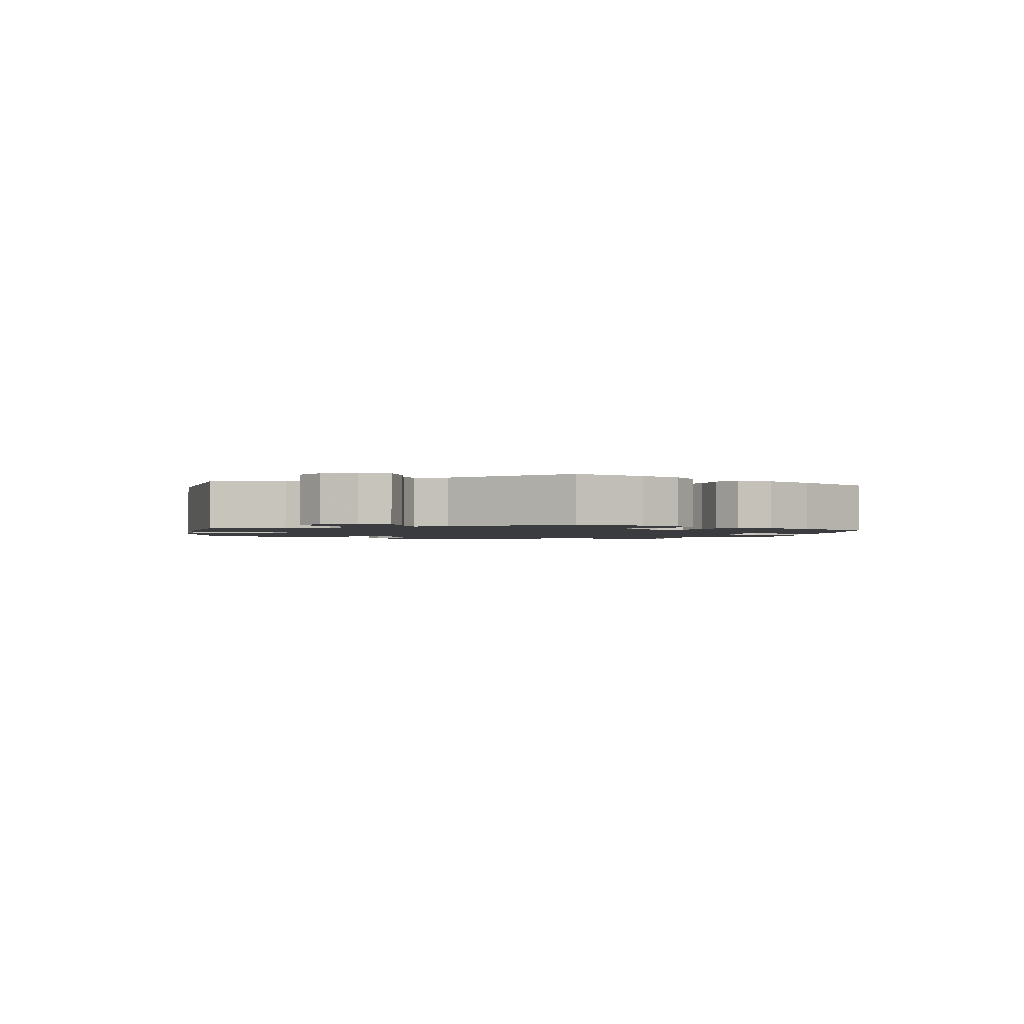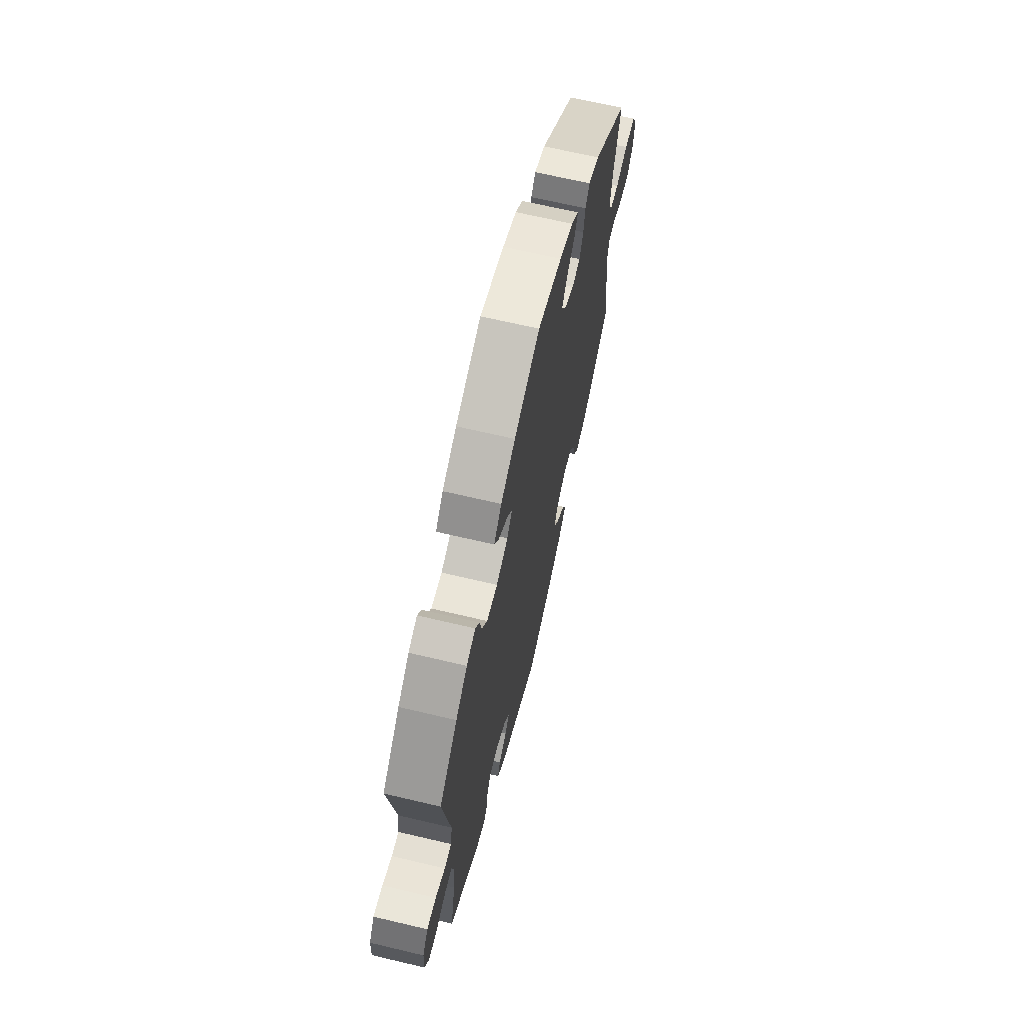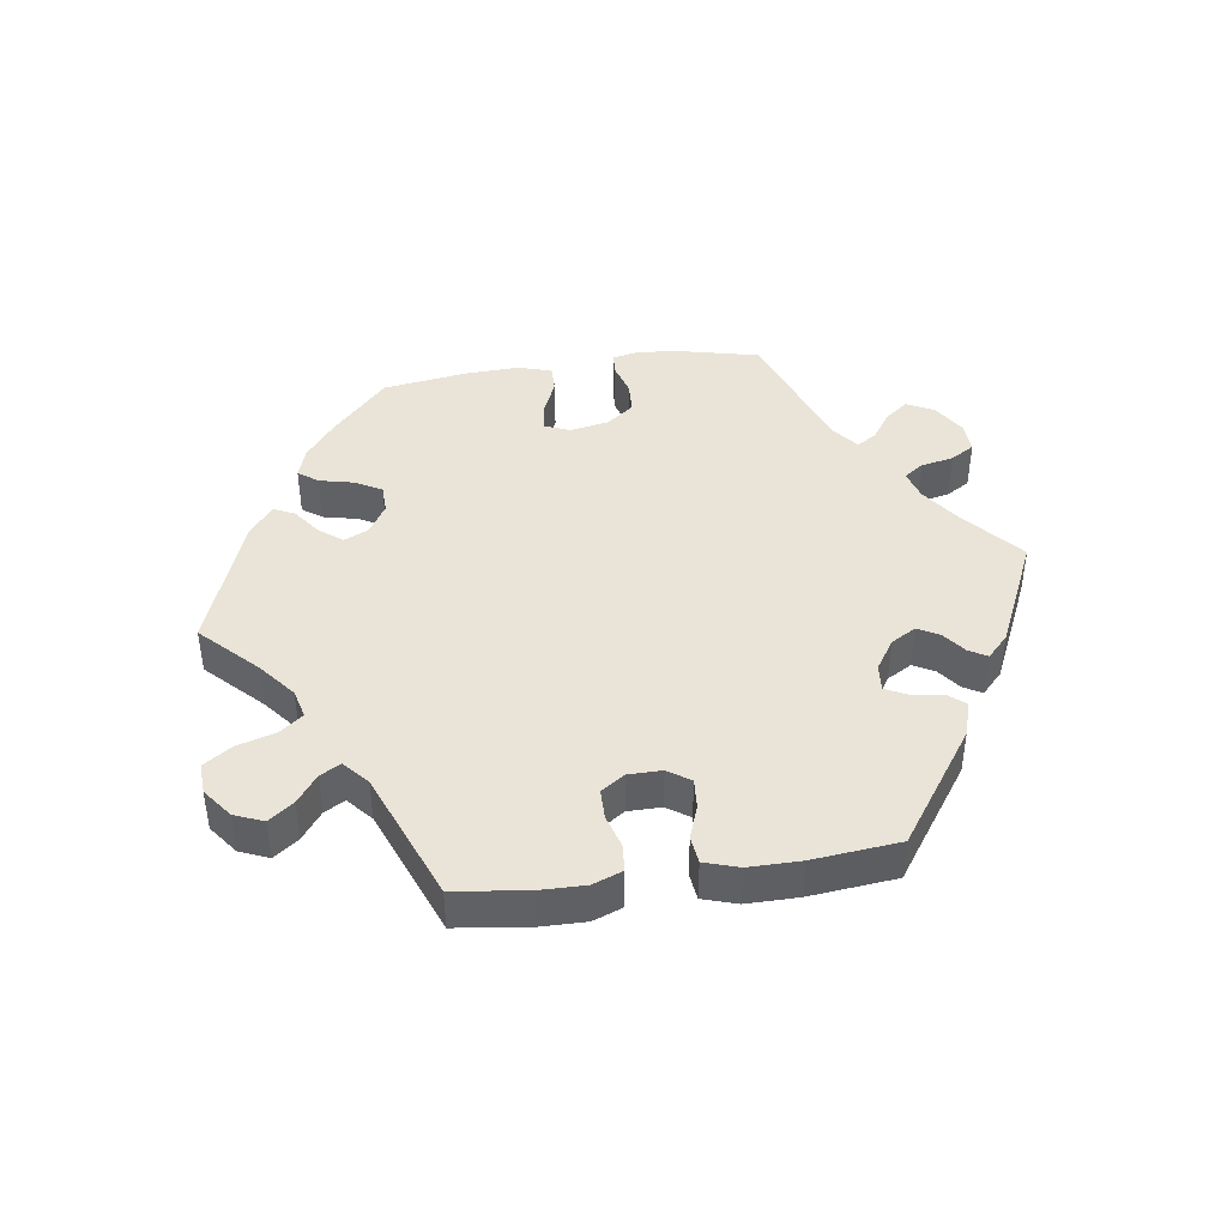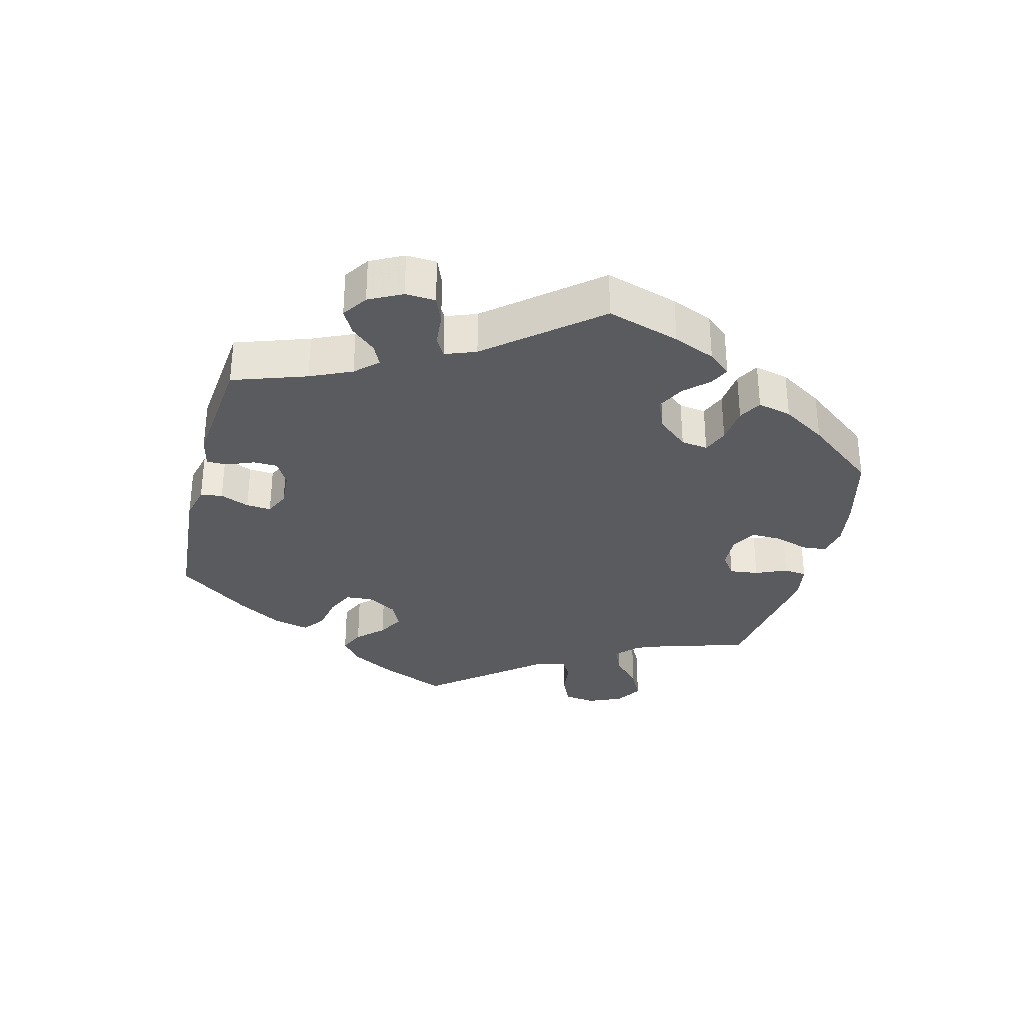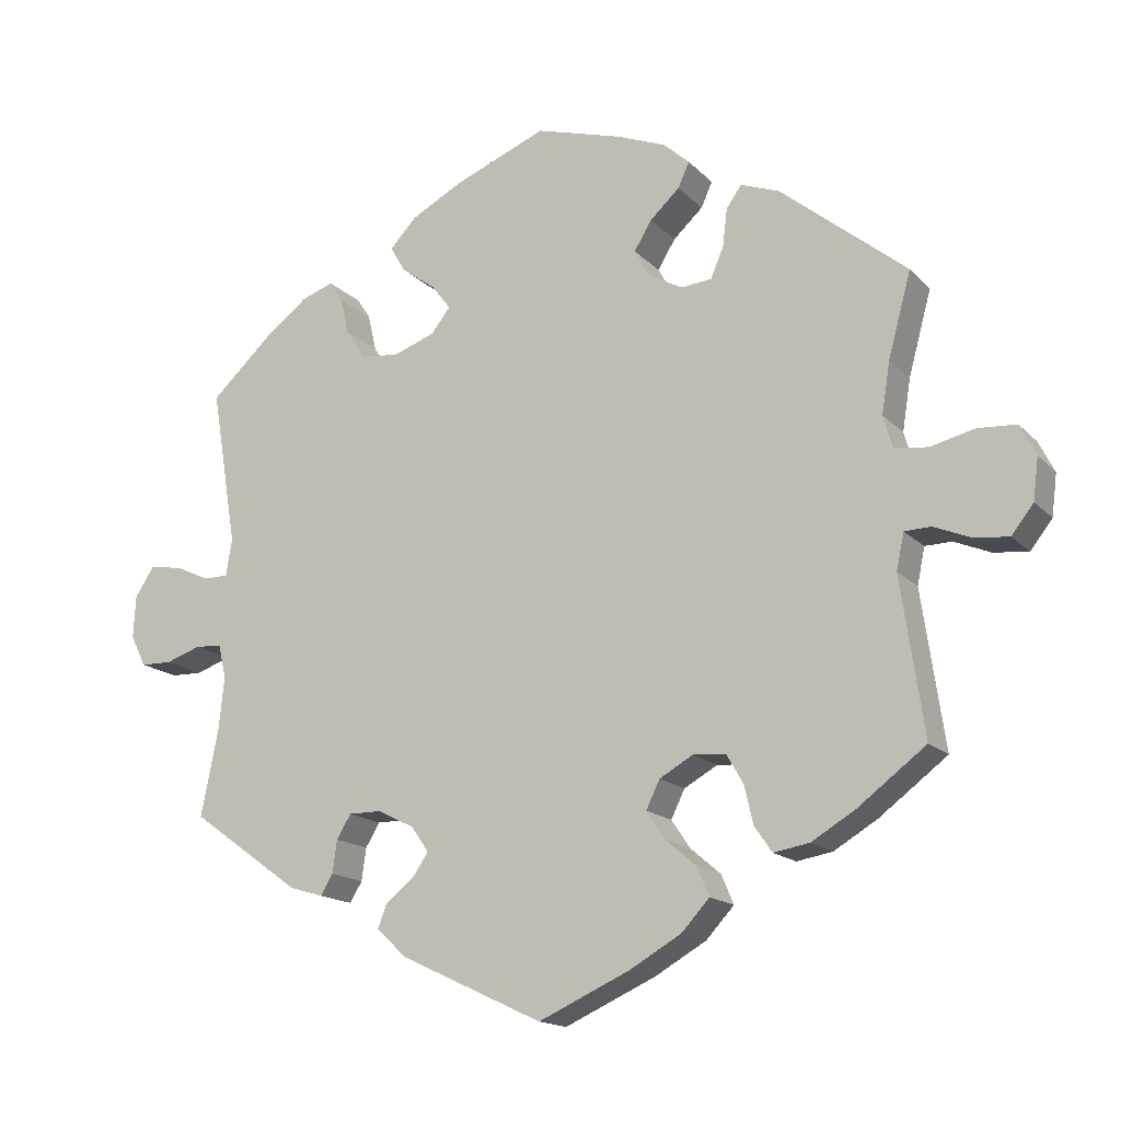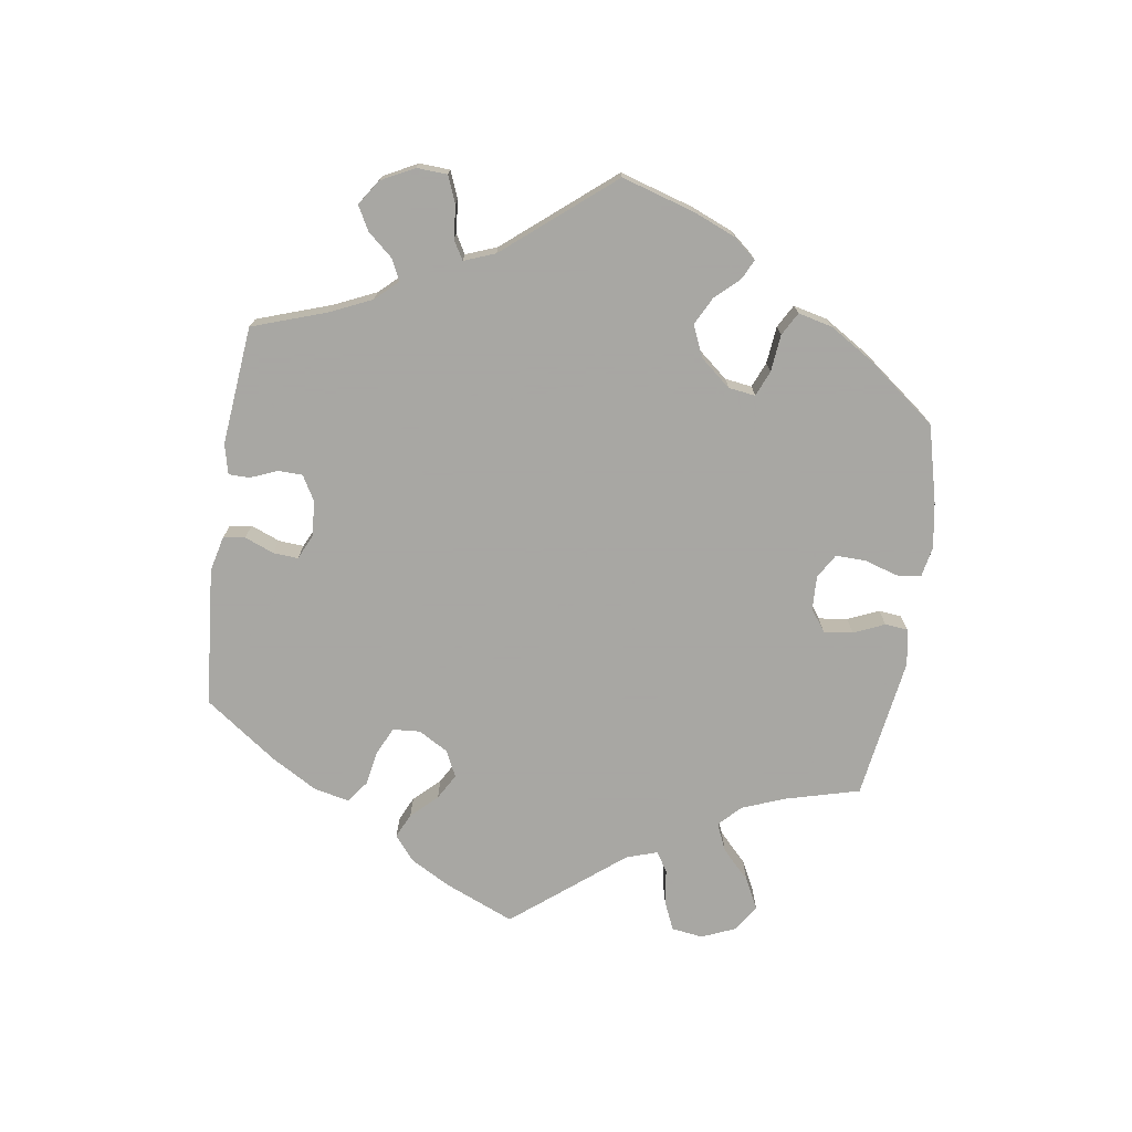
<metadata>
{"format":"obj","ext":"obj","renderer":"f3d","projection":"perspective","resolution":1024,"background":"white","views":[{"elev":-1.8,"azim":111.6,"up":"+Y"},{"elev":66.6,"azim":-76.6,"up":"+Z"},{"elev":43.4,"azim":141.9,"up":"+Y"},{"elev":-32.9,"azim":-74.2,"up":"+Y"},{"elev":-15.8,"azim":27.6,"up":"+Z"},{"elev":-74.4,"azim":-68.3,"up":"+Y"}]}
</metadata>
<code>
v -0.417 0.07 0.367
v -0.363 0.07 0.408
v -0.321 0.07 0.423
v -0.303 0.07 0.396
v -0.292 0.07 0.348
v -0.267 0.07 0.309
v -0.216 0.07 0.303
v -0.161 0.07 0.323
v -0.136 0.07 0.355
v -0.161 0.07 0.388
v -0.206 0.07 0.421
v -0.226 0.07 0.455
v -0.19 0.07 0.493
v -0.122 0.07 0.529
v -0.001 0.07 0.578
v 0.113 0.07 0.545
v 0.177 0.07 0.52
v 0.212 0.07 0.489
v 0.197 0.07 0.456
v 0.158 0.07 0.42
v 0.135 0.07 0.382
v 0.155 0.07 0.345
v 0.2 0.07 0.321
v 0.24 0.07 0.325
v 0.257 0.07 0.365
v 0.263 0.07 0.415
v 0.283 0.07 0.443
v 0.334 0.07 0.424
v 0.5 0.07 0.289
v 0.47 0.07 0.179
v 0.459 0.07 0.111
v 0.471 0.07 0.068
v 0.515 0.07 0.063
v 0.573 0.07 0.077
v 0.624 0.07 0.074
v 0.645 0.07 0.033
v 0.638 0.07 -0.022
v 0.609 0.07 -0.059
v 0.563 0.07 -0.054
v 0.515 0.07 -0.034
v 0.48 0.07 -0.035
v 0.47 0.07 -0.083
v 0.5 0.07 -0.289
v 0.41 0.07 -0.357
v 0.353 0.07 -0.391
v 0.306 0.07 -0.399
v 0.283 0.07 -0.366
v 0.271 0.07 -0.315
v 0.249 0.07 -0.277
v 0.206 0.07 -0.274
v 0.162 0.07 -0.299
v 0.144 0.07 -0.336
v 0.169 0.07 -0.373
v 0.209 0.07 -0.407
v 0.225 0.07 -0.445
v 0.188 0.07 -0.485
v 0.12 0.07 -0.524
v 0 0.07 -0.578
v -0.188 0.07 -0.49
v -0.227 0.07 -0.453
v -0.215 0.07 -0.422
v -0.178 0.07 -0.393
v -0.157 0.07 -0.362
v -0.18 0.07 -0.329
v -0.228 0.07 -0.305
v -0.271 0.07 -0.305
v -0.29 0.07 -0.336
v -0.296 0.07 -0.379
v -0.312 0.07 -0.406
v -0.356 0.07 -0.393
v -0.501 0.07 -0.289
v -0.478 0.07 -0.174
v -0.471 0.07 -0.106
v -0.481 0.07 -0.062
v -0.516 0.07 -0.059
v -0.563 0.07 -0.075
v -0.604 0.07 -0.074
v -0.624 0.07 -0.033
v -0.621 0.07 0.023
v -0.596 0.07 0.061
v -0.553 0.07 0.055
v -0.508 0.07 0.034
v -0.475 0.07 0.034
v -0.467 0.07 0.083
v -0.501 0.07 0.289
v -0.417 0 0.367
v -0.363 0 0.408
v -0.321 0 0.423
v -0.303 0 0.396
v -0.292 0 0.348
v -0.267 0 0.309
v -0.216 0 0.303
v -0.161 0 0.323
v -0.136 0 0.355
v -0.161 0 0.388
v -0.206 0 0.421
v -0.226 0 0.455
v -0.19 0 0.493
v -0.122 0 0.529
v -0.001 0 0.578
v 0.113 0 0.545
v 0.177 0 0.52
v 0.212 0 0.489
v 0.197 0 0.456
v 0.158 0 0.42
v 0.135 0 0.382
v 0.155 0 0.345
v 0.2 0 0.321
v 0.24 0 0.325
v 0.257 0 0.365
v 0.263 0 0.415
v 0.283 0 0.443
v 0.334 0 0.424
v 0.5 0 0.289
v 0.47 0 0.179
v 0.459 0 0.111
v 0.471 0 0.068
v 0.515 0 0.063
v 0.573 0 0.077
v 0.624 0 0.074
v 0.645 0 0.033
v 0.638 0 -0.022
v 0.609 0 -0.059
v 0.563 0 -0.054
v 0.515 0 -0.034
v 0.48 0 -0.035
v 0.47 0 -0.083
v 0.5 0 -0.289
v 0.41 0 -0.357
v 0.353 0 -0.391
v 0.306 0 -0.399
v 0.283 0 -0.366
v 0.271 0 -0.315
v 0.249 0 -0.277
v 0.206 0 -0.274
v 0.162 0 -0.299
v 0.144 0 -0.336
v 0.169 0 -0.373
v 0.209 0 -0.407
v 0.225 0 -0.445
v 0.188 0 -0.485
v 0.12 0 -0.524
v 0 0 -0.578
v -0.188 0 -0.49
v -0.227 0 -0.453
v -0.215 0 -0.422
v -0.178 0 -0.393
v -0.157 0 -0.362
v -0.18 0 -0.329
v -0.228 0 -0.305
v -0.271 0 -0.305
v -0.29 0 -0.336
v -0.296 0 -0.379
v -0.312 0 -0.406
v -0.356 0 -0.393
v -0.501 0 -0.289
v -0.478 0 -0.174
v -0.471 0 -0.106
v -0.481 0 -0.062
v -0.516 0 -0.059
v -0.563 0 -0.075
v -0.604 0 -0.074
v -0.624 0 -0.033
v -0.621 0 0.023
v -0.596 0 0.061
v -0.553 0 0.055
v -0.508 0 0.034
v -0.475 0 0.034
v -0.467 0 0.083
v -0.501 0 0.289
f 84 85 1 2
f 83 84 2 3
f 79 80 81 82
f 79 82 83
f 78 79 83
f 75 76 77 78
f 74 75 78 83
f 73 74 83 3
f 69 70 71 72
f 67 68 69 72
f 66 67 72 73
f 65 66 73 3
f 59 60 61 62
f 59 62 63
f 58 59 63
f 57 58 63 64
f 53 54 55 56
f 52 53 56 57
f 45 46 47 48
f 45 48 49
f 42 43 44 45
f 41 42 45 49
f 37 38 39 40
f 37 40 41
f 36 37 41
f 33 34 35 36
f 32 33 36 41
f 31 32 41 49
f 27 28 29 30
f 25 26 27 30
f 24 25 30 31
f 23 24 31 49
f 17 18 19 20
f 17 20 21
f 16 17 21
f 15 16 21
f 14 15 21 22
f 10 11 12 13
f 9 10 13 14
f 65 3 4 5
f 64 65 5 6
f 52 57 64 6
f 22 23 49 50
f 9 14 22 50
f 8 9 50 51
f 7 8 51 52
f 6 7 52
f 87 86 170 169
f 88 87 169 168
f 167 166 165 164
f 168 167 164
f 168 164 163
f 163 162 161 160
f 168 163 160 159
f 88 168 159 158
f 157 156 155 154
f 157 154 153 152
f 158 157 152 151
f 88 158 151 150
f 147 146 145 144
f 148 147 144
f 148 144 143
f 149 148 143 142
f 141 140 139 138
f 142 141 138 137
f 133 132 131 130
f 134 133 130
f 130 129 128 127
f 134 130 127 126
f 125 124 123 122
f 126 125 122
f 126 122 121
f 121 120 119 118
f 126 121 118 117
f 134 126 117 116
f 115 114 113 112
f 115 112 111 110
f 116 115 110 109
f 134 116 109 108
f 105 104 103 102
f 106 105 102
f 106 102 101
f 106 101 100
f 107 106 100 99
f 98 97 96 95
f 99 98 95 94
f 90 89 88 150
f 91 90 150 149
f 91 149 142 137
f 135 134 108 107
f 135 107 99 94
f 136 135 94 93
f 137 136 93 92
f 137 92 91
f 1 86 87 2
f 2 87 88 3
f 3 88 89 4
f 4 89 90 5
f 5 90 91 6
f 6 91 92 7
f 7 92 93 8
f 8 93 94 9
f 9 94 95 10
f 10 95 96 11
f 11 96 97 12
f 12 97 98 13
f 13 98 99 14
f 14 99 100 15
f 15 100 101 16
f 16 101 102 17
f 17 102 103 18
f 18 103 104 19
f 19 104 105 20
f 20 105 106 21
f 21 106 107 22
f 22 107 108 23
f 23 108 109 24
f 24 109 110 25
f 25 110 111 26
f 26 111 112 27
f 27 112 113 28
f 28 113 114 29
f 29 114 115 30
f 30 115 116 31
f 31 116 117 32
f 32 117 118 33
f 33 118 119 34
f 34 119 120 35
f 35 120 121 36
f 36 121 122 37
f 37 122 123 38
f 38 123 124 39
f 39 124 125 40
f 40 125 126 41
f 41 126 127 42
f 42 127 128 43
f 43 128 129 44
f 44 129 130 45
f 45 130 131 46
f 46 131 132 47
f 47 132 133 48
f 48 133 134 49
f 49 134 135 50
f 50 135 136 51
f 51 136 137 52
f 52 137 138 53
f 53 138 139 54
f 54 139 140 55
f 55 140 141 56
f 56 141 142 57
f 57 142 143 58
f 58 143 144 59
f 59 144 145 60
f 60 145 146 61
f 61 146 147 62
f 62 147 148 63
f 63 148 149 64
f 64 149 150 65
f 65 150 151 66
f 66 151 152 67
f 67 152 153 68
f 68 153 154 69
f 69 154 155 70
f 70 155 156 71
f 71 156 157 72
f 72 157 158 73
f 73 158 159 74
f 74 159 160 75
f 75 160 161 76
f 76 161 162 77
f 77 162 163 78
f 78 163 164 79
f 79 164 165 80
f 80 165 166 81
f 81 166 167 82
f 82 167 168 83
f 83 168 169 84
f 84 169 170 85
f 85 170 86 1

</code>
